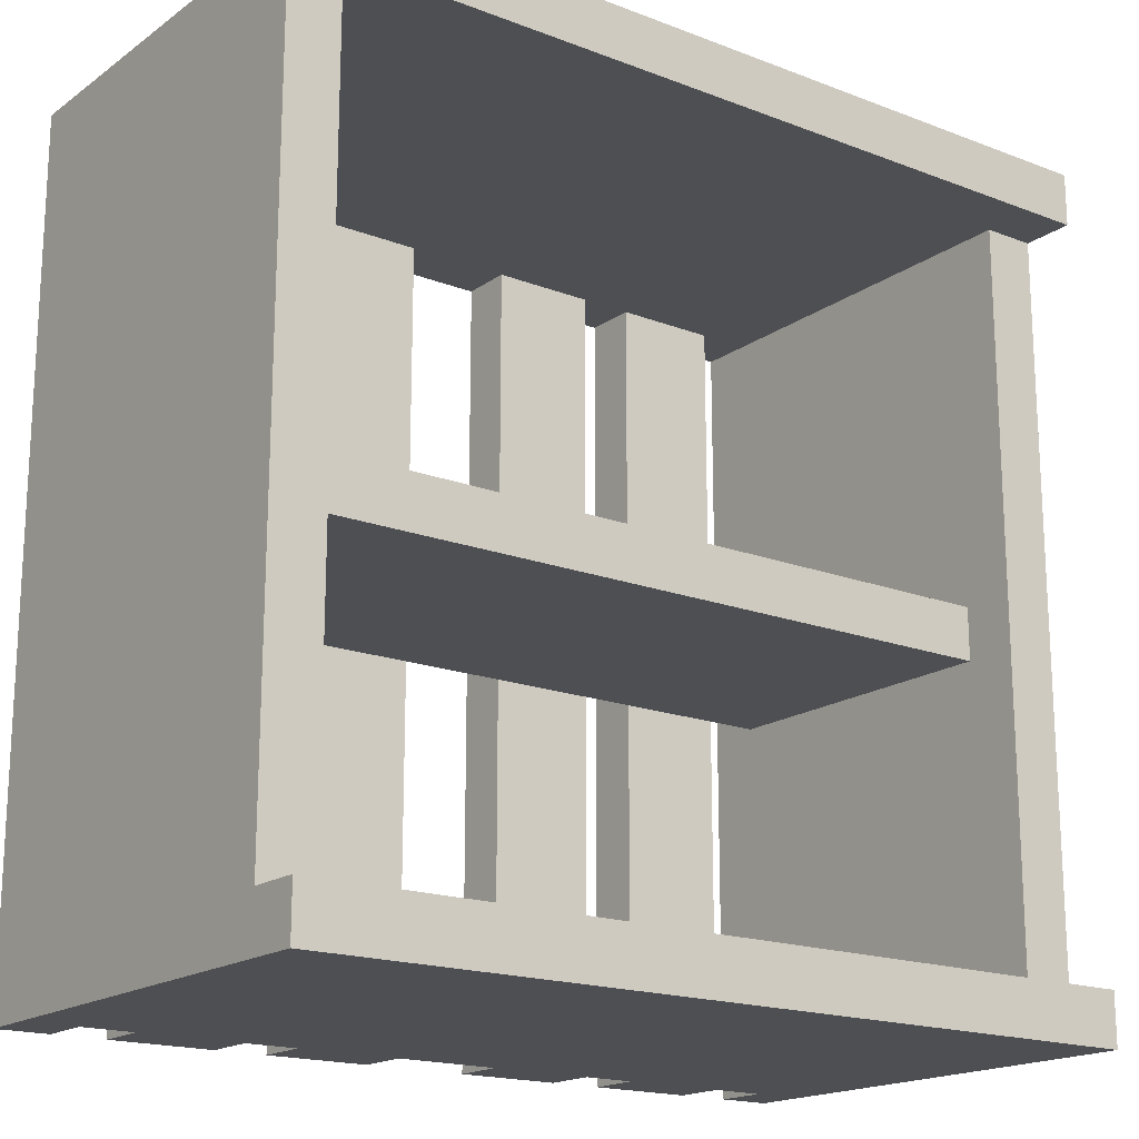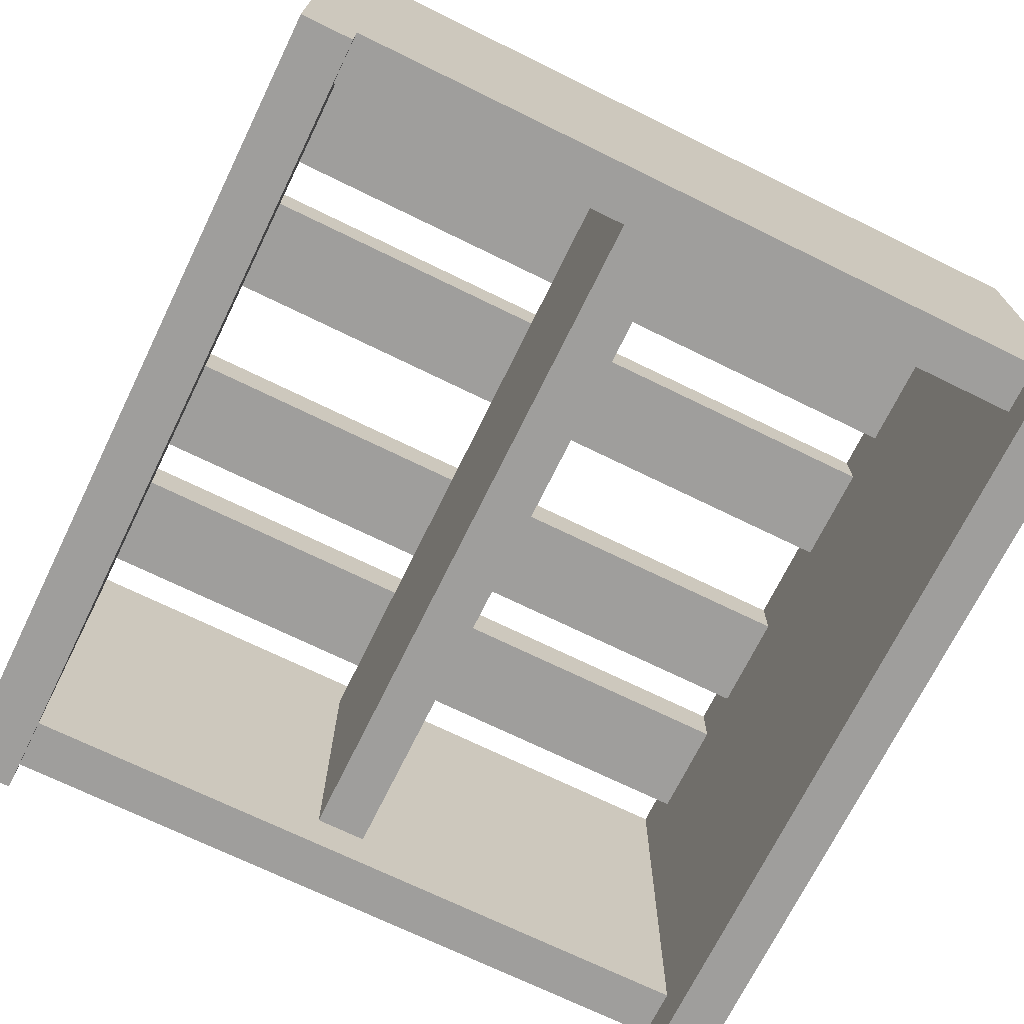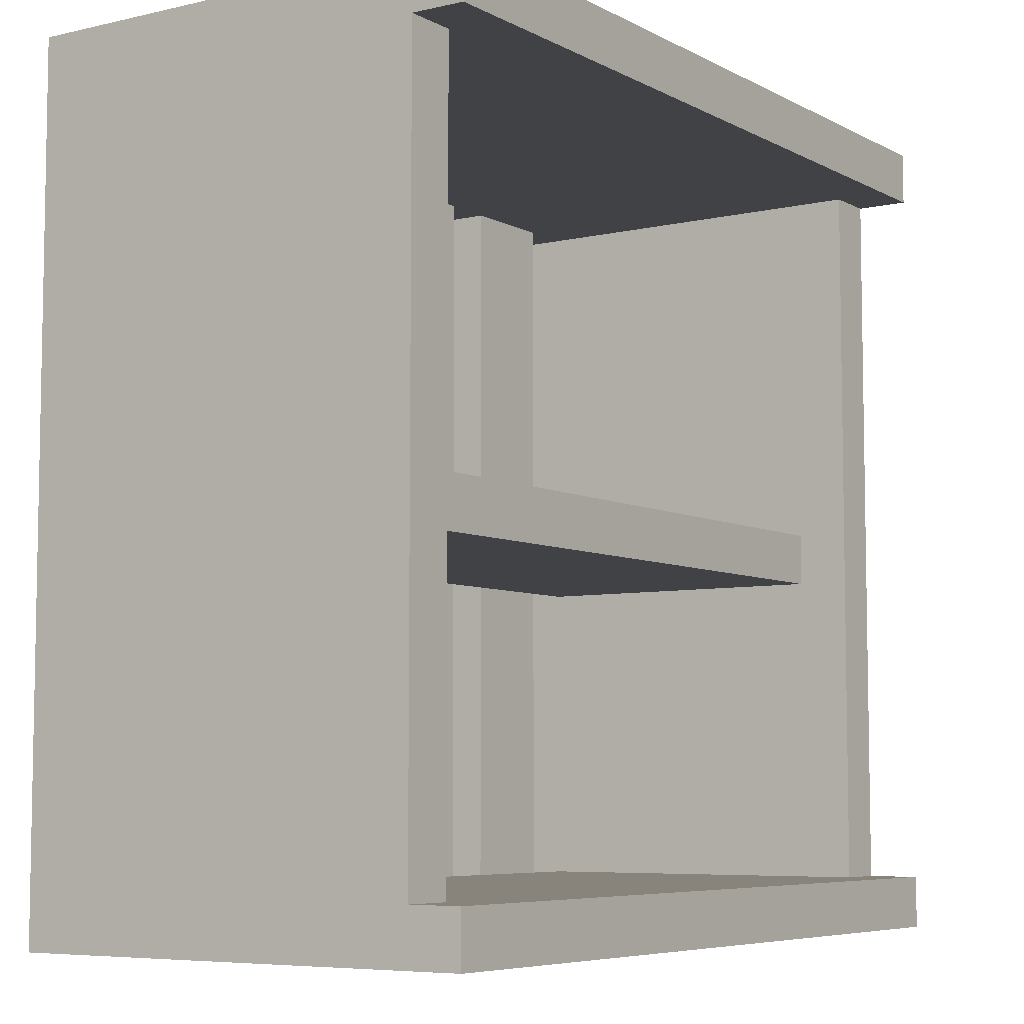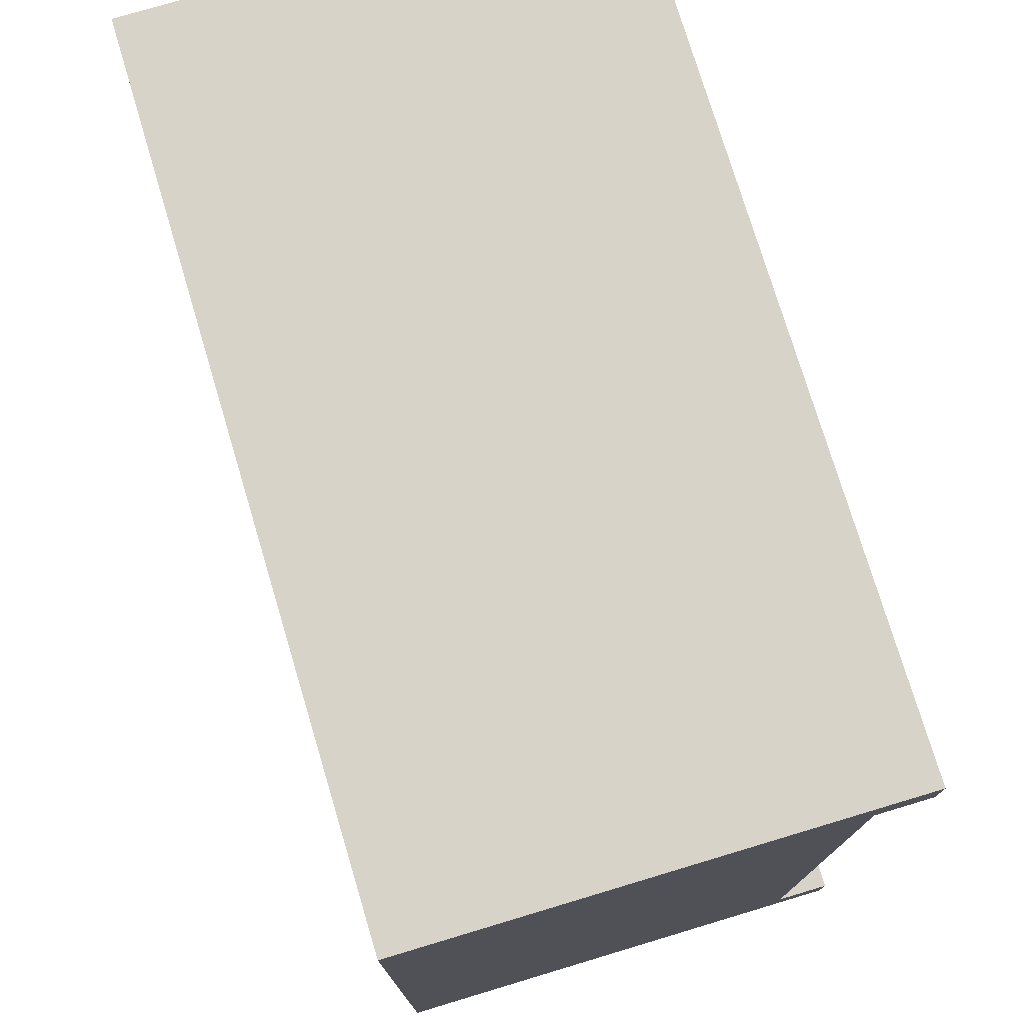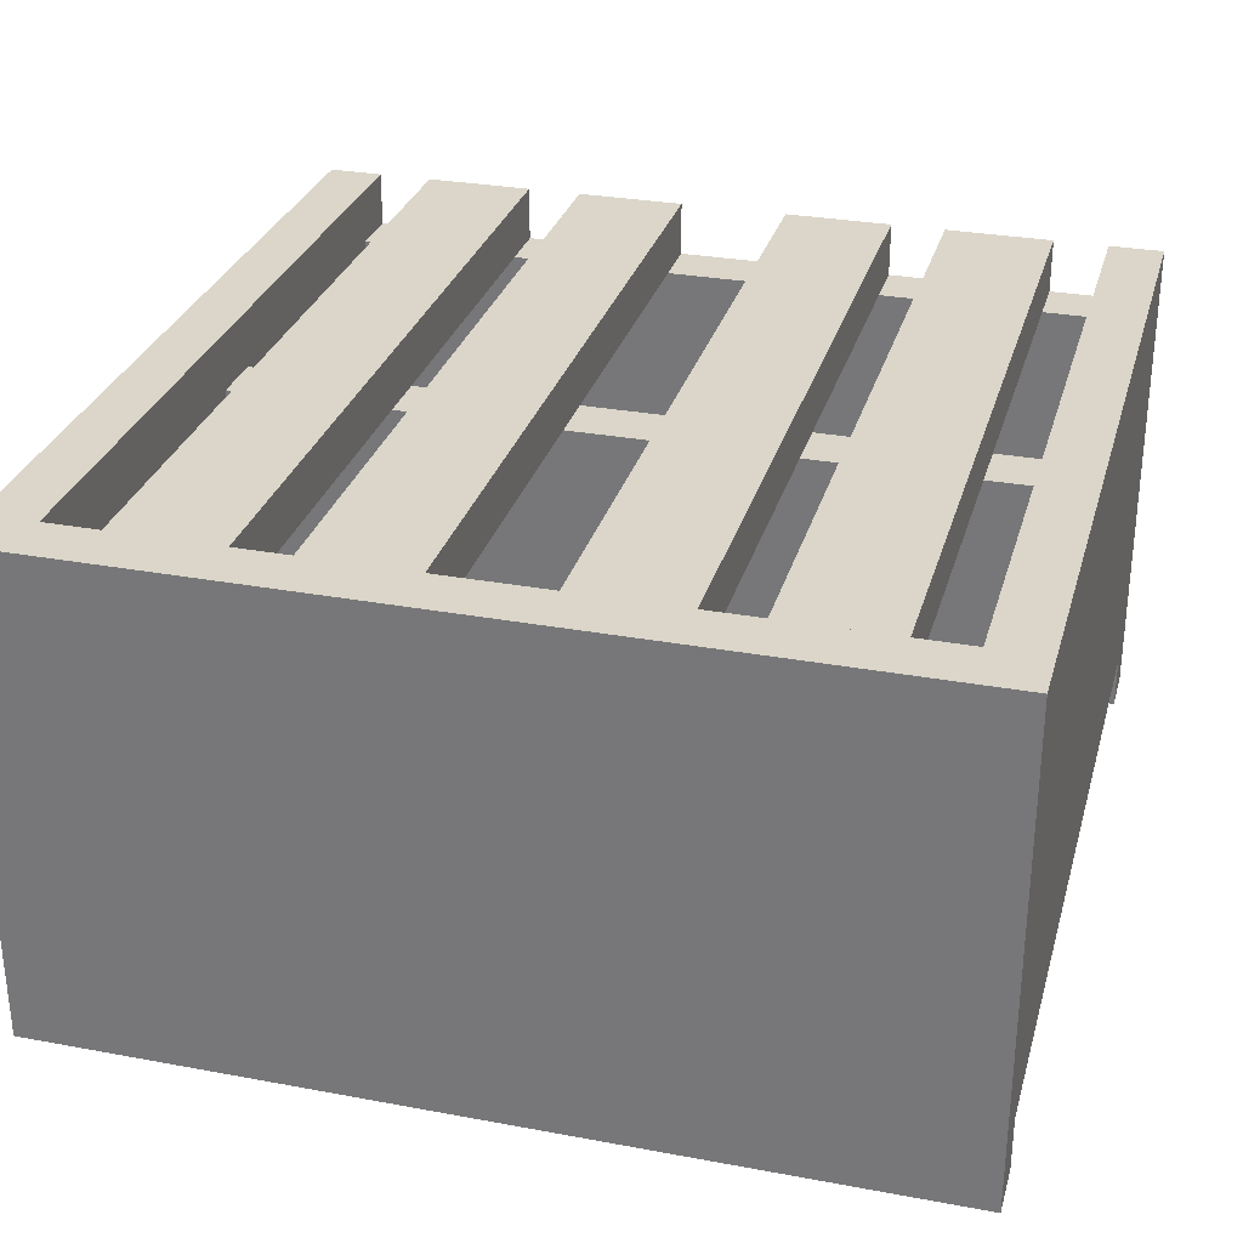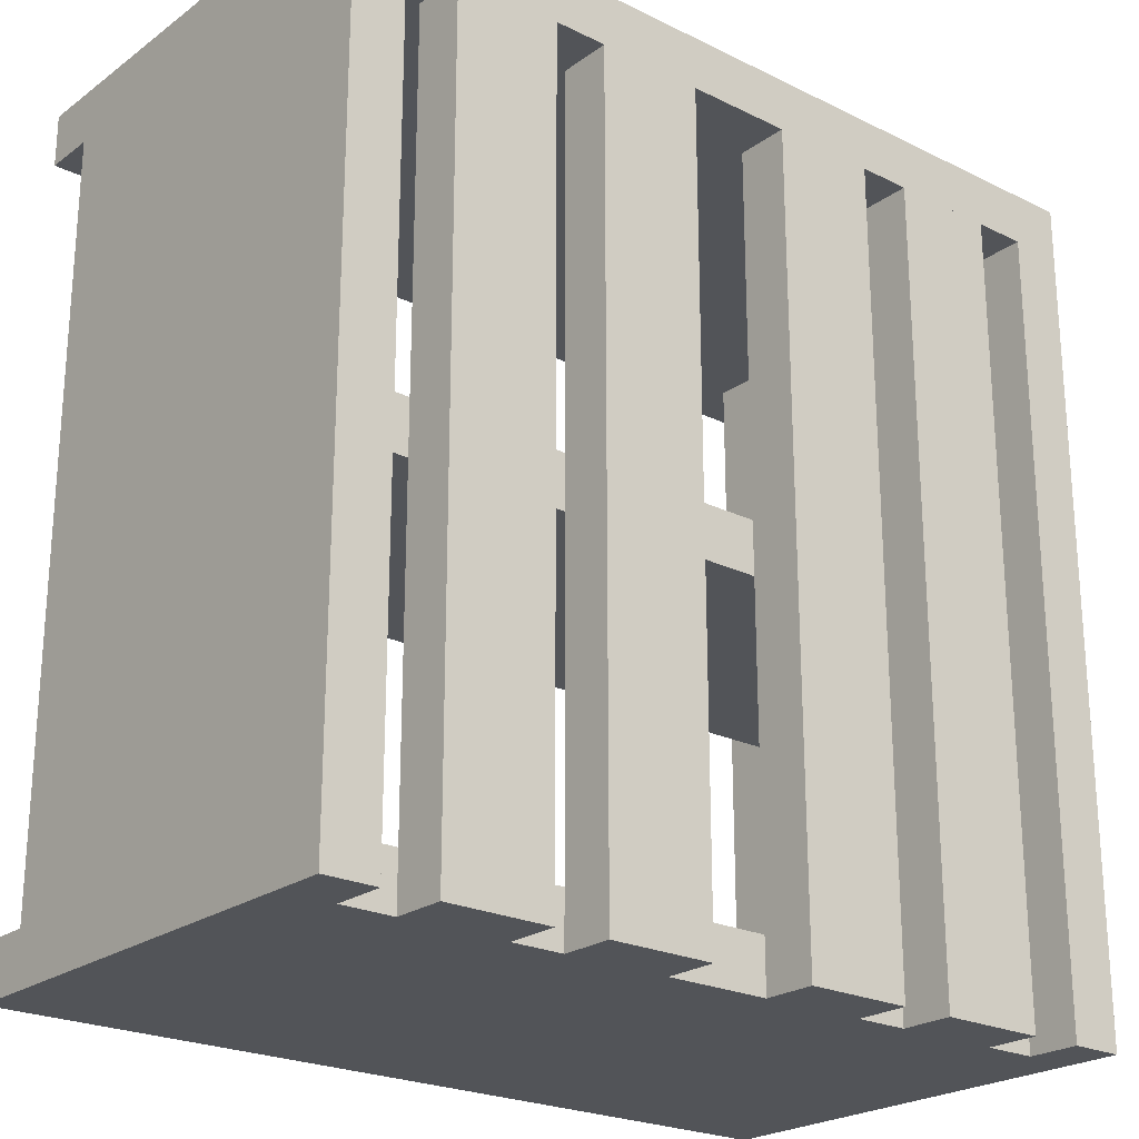
<metadata>
{"format":"obj","ext":"obj","renderer":"f3d","projection":"perspective","resolution":1024,"background":"white","views":[{"elev":-17.9,"azim":143.2,"up":"+Y"},{"elev":-70.9,"azim":63.9,"up":"+Z"},{"elev":-6.5,"azim":124.1,"up":"+Y"},{"elev":75.8,"azim":73.3,"up":"+Y"},{"elev":29.7,"azim":-164.8,"up":"+Z"},{"elev":-23.2,"azim":-39.7,"up":"+Y"}]}
</metadata>
<code>
o shelves_Cube.005
v 0.5 -0.5 -0.0625
v 0.5 -0.4375 -0.0625
v -0.5 -0.5 -0.0625
v -0.5 -0.4375 -0.0625
v -0.4375 -0.5 0.4375
v -0.375 -0.5 0.4375
v -0.25 -0.5 0.4375
v -0.1875 -0.5 0.4375
v -0.0625 -0.5 0.4375
v 0.0625 -0.5 0.4375
v 0.1875 -0.5 0.4375
v 0.25 -0.5 0.4375
v 0.375 -0.5 0.4375
v 0.4375 -0.5 0.4375
v 0.4375 -0.4375 0.4375
v 0.375 -0.4375 0.4375
v 0.25 -0.4375 0.4375
v 0.1875 -0.4375 0.4375
v 0.0625 -0.4375 0.4375
v -0.0625 -0.4375 0.4375
v -0.1875 -0.4375 0.4375
v -0.25 -0.4375 0.4375
v -0.375 -0.4375 0.4375
v -0.4375 -0.4375 0.4375
v 0.5 -0.4375 0
v -0.5 -0.4375 0
v -0.4375 -0.4375 0
v 0.4375 -0.4375 0
v 0.5 0.4375 0
v -0.5 0.4375 0
v -0.4375 0.4375 0
v 0.4375 0.4375 0
v 0.4375 -0.0625 0.0625
v 0.4375 0 0.0625
v 0.4375 -0.0625 0.4375
v 0.4375 0 0.4375
v -0.4375 -0.0625 0.0625
v -0.4375 0 0.0625
v -0.4375 -0.0625 0.4375
v -0.4375 0 0.4375
v 0.5 0.4375 -0.0625
v 0.5 0.5 -0.0625
v 0.5 0.4375 0.5
v 0.5 0.5 0.5
v -0.5 0.4375 -0.0625
v -0.5 0.5 -0.0625
v -0.5 0.4375 0.5
v -0.5 0.5 0.5
v 0.5 -0.5 0.5
v 0.4375 -0.5 0.5
v -0.5 -0.5 0.5
v -0.4375 -0.5 0.5
v -0.4375 0.4375 0.5
v -0.5 0.4375 0.5
v 0.5 0.4375 0.5
v 0.4375 0.4375 0.5
v -0.375 -0.5 0.5
v -0.25 -0.5 0.5
v -0.1875 -0.5 0.5
v -0.0625 -0.5 0.5
v 0.0625 -0.5 0.5
v 0.1875 -0.5 0.5
v 0.25 -0.5 0.5
v 0.375 -0.5 0.5
v 0.375 0.4375 0.4375
v 0.25 0.4375 0.4375
v 0.1875 0.4375 0.4375
v 0.0625 0.4375 0.4375
v -0.0625 0.4375 0.4375
v -0.1875 0.4375 0.4375
v -0.25 0.4375 0.4375
v -0.375 0.4375 0.4375
v -0.0625 0.4375 0.5
v 0.375 0.4375 0.5
v 0.25 0.4375 0.5
v 0.1875 0.4375 0.5
v 0.0625 0.4375 0.5
v -0.1875 0.4375 0.5
v -0.25 0.4375 0.5
v -0.375 0.4375 0.5
g shelves_Cube.005_None
f 64 16 74
f 73 59 60
f 60 20 73
f 80 58 79
f 72 79 71
f 19 18 28
f 53 51 52
f 74 63 64
f 32 28 15
f 54 31 30
f 26 3 51
f 2 3 4
f 15 13 14
f 21 69 20
f 17 11 12
f 55 50 49
f 21 7 8
f 23 5 6
f 77 62 76
f 78 70 21
f 23 71 22
f 66 74 65
f 29 56 55
f 70 73 69
f 49 25 55
f 26 31 27
f 28 29 25
f 34 35 33
f 36 39 35
f 40 37 39
f 38 33 37
f 39 33 35
f 36 38 40
f 42 43 41
f 44 47 43
f 48 45 47
f 46 41 45
f 47 41 43
f 44 46 48
f 52 5 24
f 3 9 8
f 20 10 19
f 58 22 79
f 75 66 17
f 17 65 16
f 77 68 19
f 80 23 57
f 68 76 67
f 18 76 62
f 19 67 18
f 13 16 64
f 16 65 74
f 73 78 59
f 9 20 60
f 20 69 73
f 80 57 58
f 72 80 79
f 28 25 2
f 2 4 27
f 4 26 27
f 27 24 23
f 16 15 28
f 28 2 27
f 27 23 22
f 21 20 27
f 20 19 27
f 27 22 21
f 16 28 17
f 28 27 19
f 17 28 18
f 53 54 51
f 74 75 63
f 15 14 50
f 50 56 15
f 56 32 15
f 54 53 31
f 54 30 26
f 26 4 3
f 51 54 26
f 2 1 3
f 15 16 13
f 21 70 69
f 17 18 11
f 55 56 50
f 21 22 7
f 23 24 5
f 77 61 62
f 8 59 21
f 59 78 21
f 23 72 71
f 66 75 74
f 29 32 56
f 70 78 73
f 49 1 25
f 1 2 25
f 25 29 55
f 26 30 31
f 28 32 29
f 34 36 35
f 36 40 39
f 40 38 37
f 38 34 33
f 39 37 33
f 36 34 38
f 42 44 43
f 44 48 47
f 48 46 45
f 46 42 41
f 47 45 41
f 44 42 46
f 27 31 24
f 31 53 24
f 53 52 24
f 5 52 51
f 1 49 14
f 49 50 14
f 5 51 3
f 58 57 6
f 6 5 3
f 3 1 10
f 1 14 13
f 13 64 63
f 1 13 12
f 58 6 7
f 6 3 7
f 13 63 12
f 11 62 61
f 1 12 11
f 11 61 10
f 1 11 10
f 8 7 3
f 60 59 8
f 10 9 3
f 9 60 8
f 20 9 10
f 7 22 58
f 22 71 79
f 12 63 17
f 63 75 17
f 17 66 65
f 10 61 19
f 61 77 19
f 72 23 80
f 23 6 57
f 68 77 76
f 62 11 18
f 18 67 76
f 19 68 67

</code>
